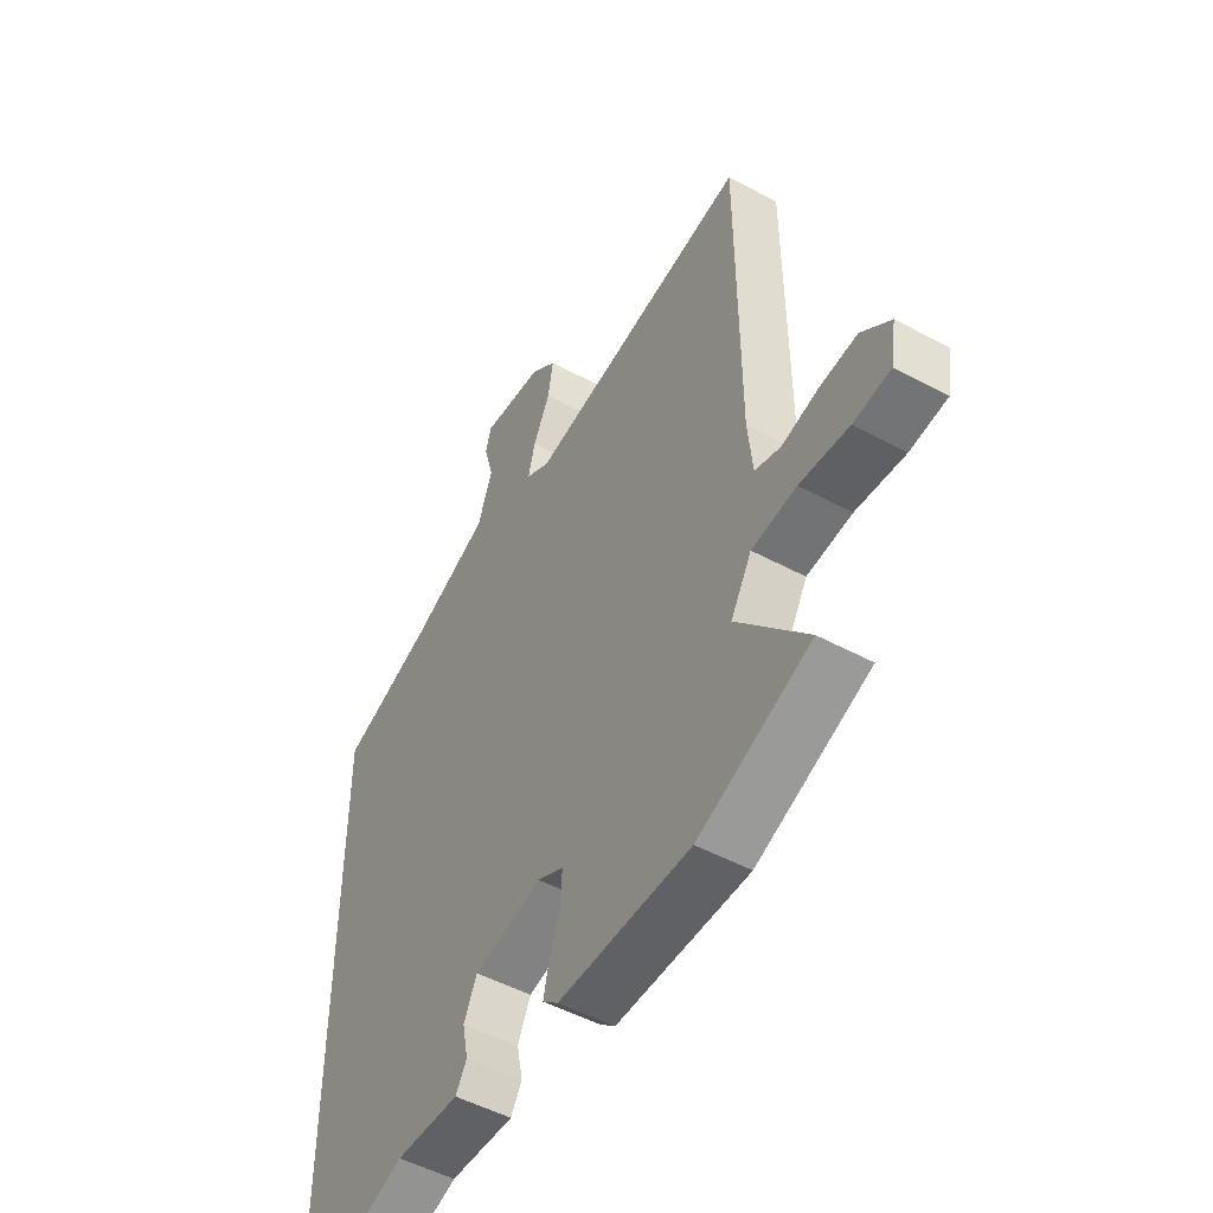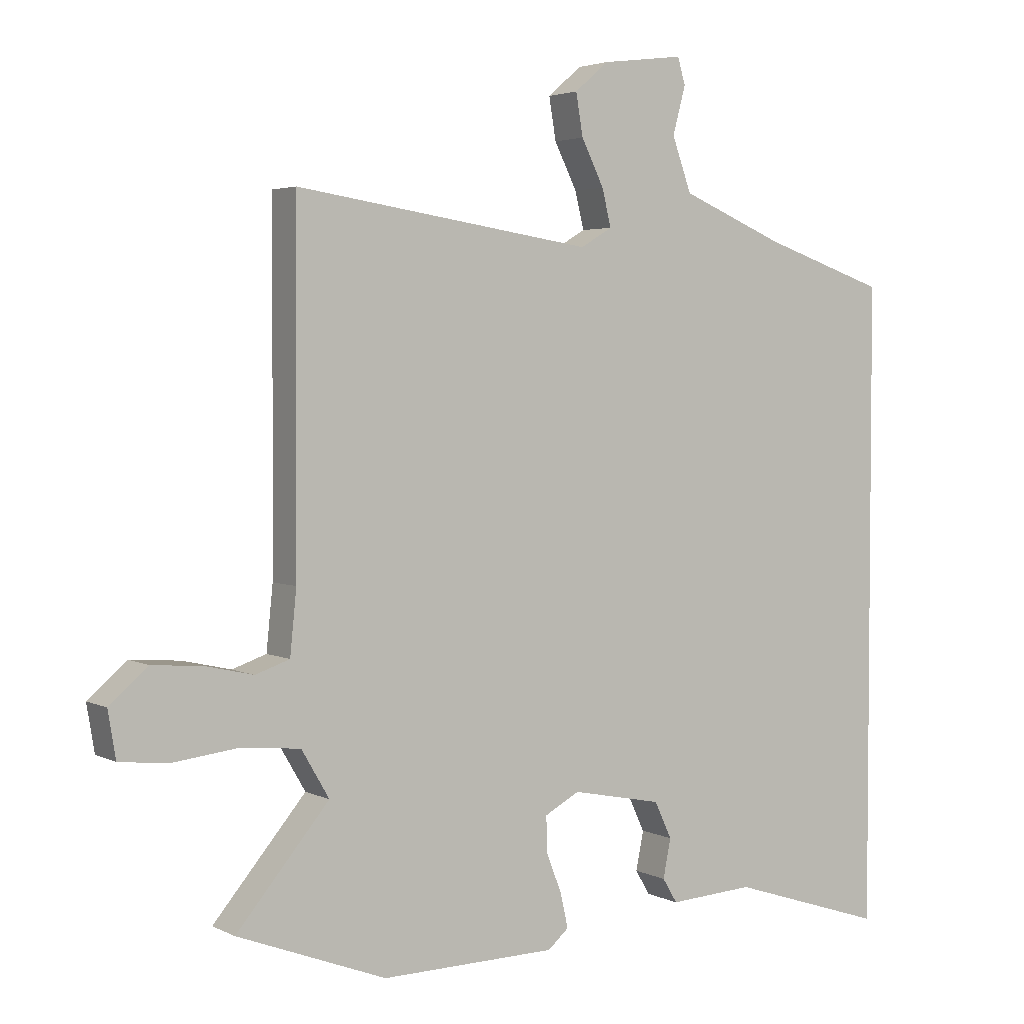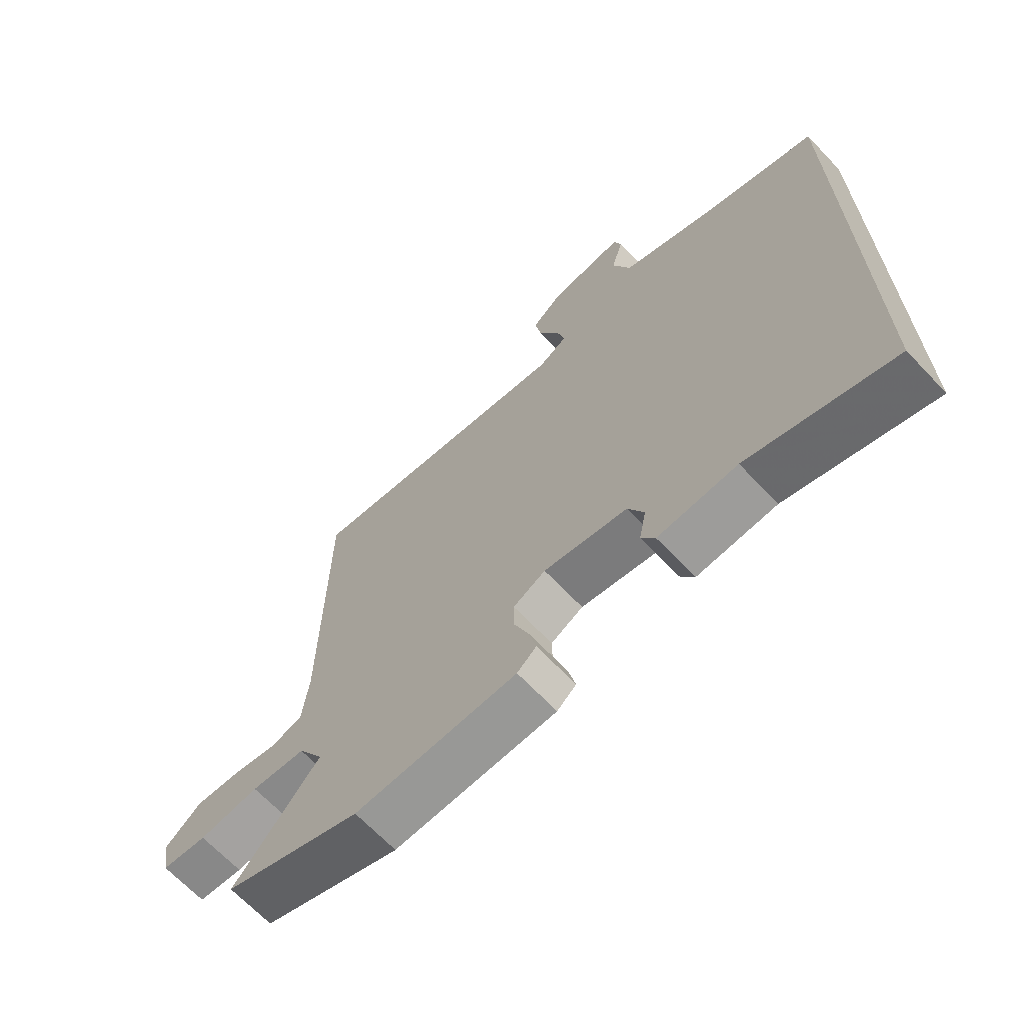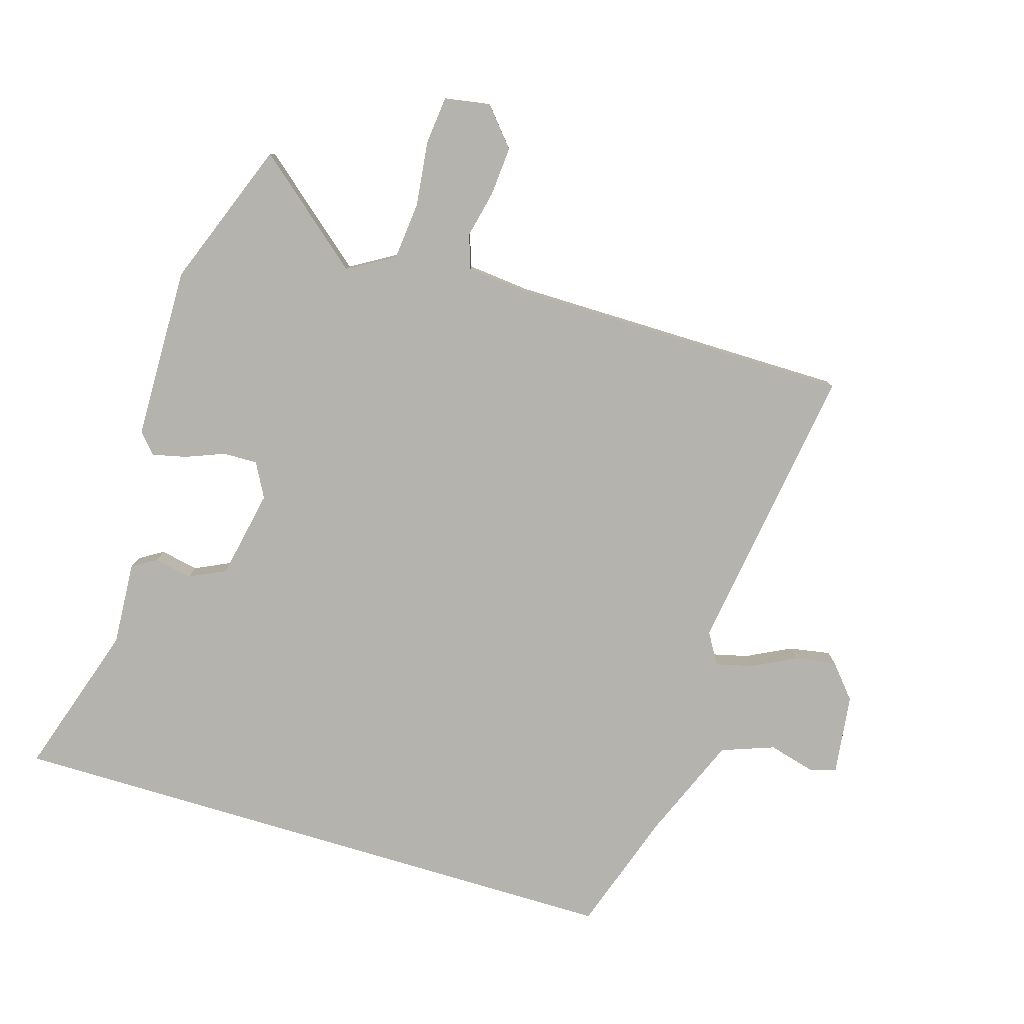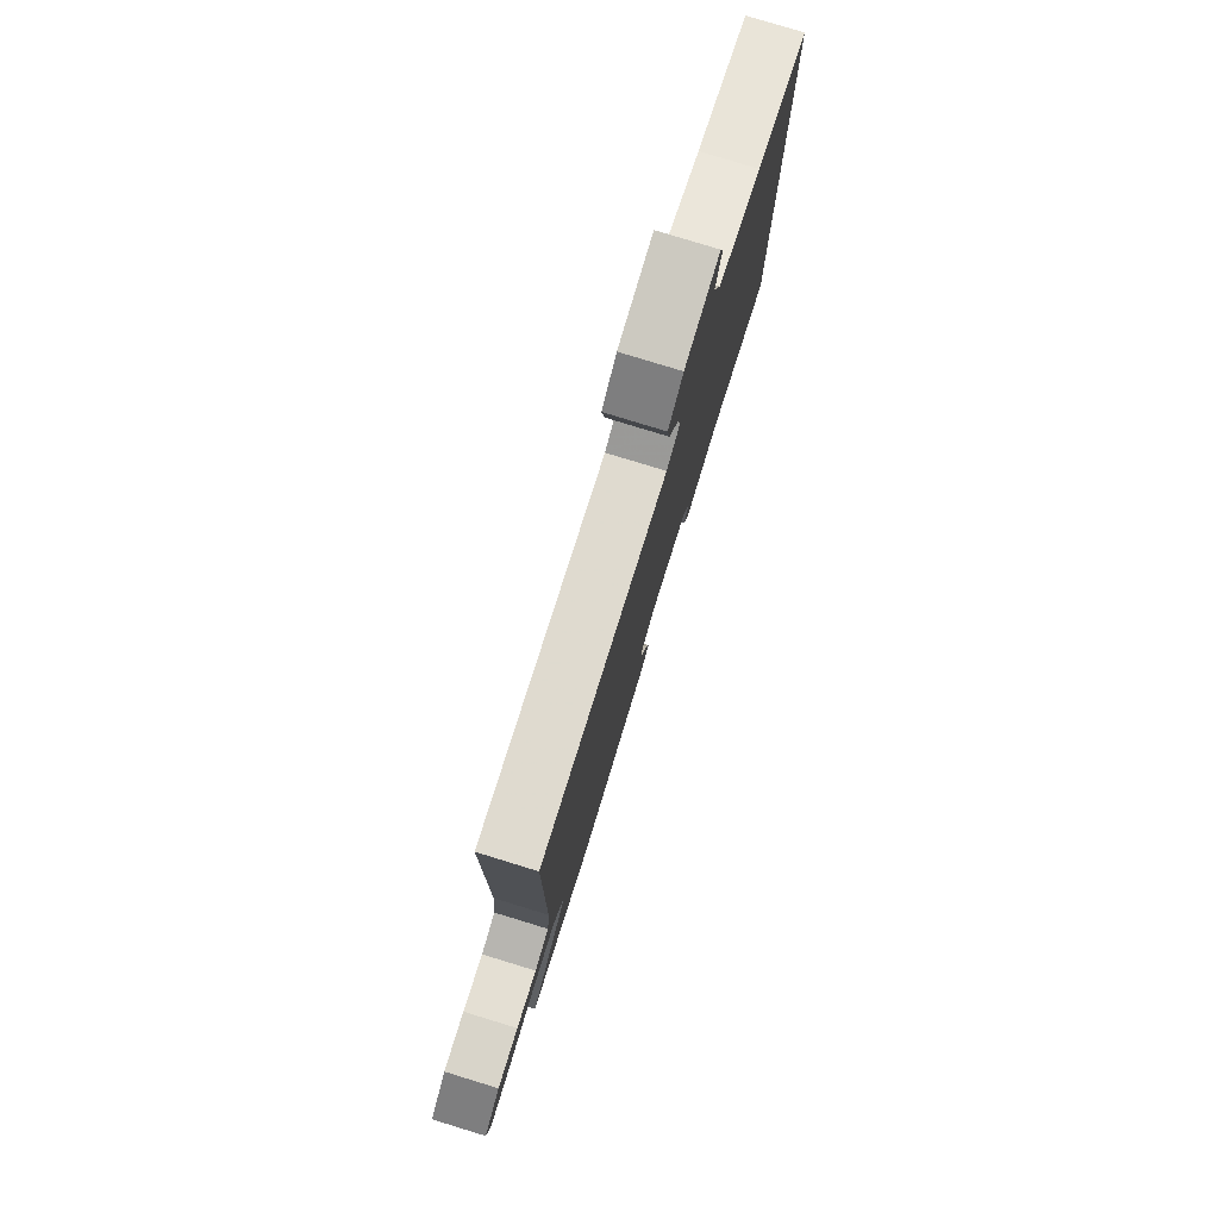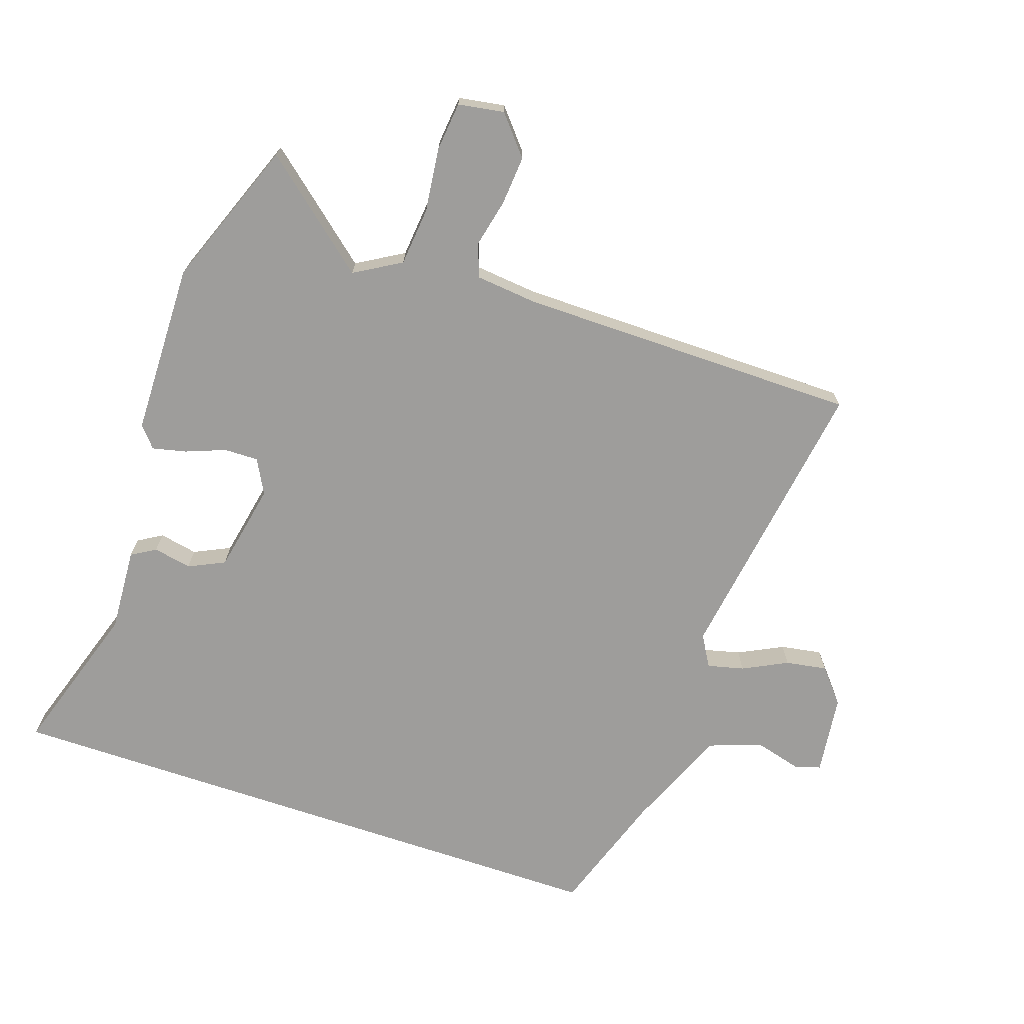
<metadata>
{"format":"obj","ext":"obj","renderer":"f3d","projection":"perspective","resolution":1024,"background":"white","views":[{"elev":-50.7,"azim":-120.5,"up":"+Z"},{"elev":3.4,"azim":-32.5,"up":"+Z"},{"elev":-67.6,"azim":43.6,"up":"+Z"},{"elev":-79.9,"azim":-106.7,"up":"+Y"},{"elev":79.6,"azim":-73.0,"up":"+Z"},{"elev":-70.5,"azim":-108.7,"up":"+Y"}]}
</metadata>
<code>
v -0.372 0.07 -0.549
v -0.603 0.07 -0.461
v -0.459 0.07 -0.29
v -0.502 0.07 -0.217
v -0.594 0.07 -0.208
v -0.695 0.07 -0.22
v -0.771 0.07 -0.212
v -0.783 0.07 -0.14
v -0.723 0.07 -0.089
v -0.646 0.07 -0.095
v -0.571 0.07 -0.112
v -0.518 0.07 -0.094
v -0.508 0.07 0.004
v -0.505 0.07 0.539
v -0.044 0.07 0.47
v 0.005 0.07 0.499
v -0.009 0.07 0.556
v -0.044 0.07 0.626
v -0.055 0.07 0.691
v -0.002 0.07 0.736
v 0.125 0.07 0.752
v 0.137 0.07 0.711
v 0.117 0.07 0.637
v 0.147 0.07 0.554
v 0.308 0.07 0.487
v 0.5 0.07 0.422
v 0.5 0.07 -0.571
v 0.259 0.07 -0.493
v 0.127 0.07 -0.501
v 0.104 0.07 -0.463
v 0.116 0.07 -0.403
v 0.089 0.07 -0.346
v -0.051 0.07 -0.318
v -0.105 0.07 -0.347
v -0.104 0.07 -0.401
v -0.08 0.07 -0.463
v -0.068 0.07 -0.516
v -0.1 0.07 -0.544
v -0.372 0 -0.549
v -0.603 0 -0.461
v -0.459 0 -0.29
v -0.502 0 -0.217
v -0.594 0 -0.208
v -0.695 0 -0.22
v -0.771 0 -0.212
v -0.783 0 -0.14
v -0.723 0 -0.089
v -0.646 0 -0.095
v -0.571 0 -0.112
v -0.518 0 -0.094
v -0.508 0 0.004
v -0.505 0 0.539
v -0.044 0 0.47
v 0.005 0 0.499
v -0.009 0 0.556
v -0.044 0 0.626
v -0.055 0 0.691
v -0.002 0 0.736
v 0.125 0 0.752
v 0.137 0 0.711
v 0.117 0 0.637
v 0.147 0 0.554
v 0.308 0 0.487
v 0.5 0 0.422
v 0.5 0 -0.571
v 0.259 0 -0.493
v 0.127 0 -0.501
v 0.104 0 -0.463
v 0.116 0 -0.403
v 0.089 0 -0.346
v -0.051 0 -0.318
v -0.105 0 -0.347
v -0.104 0 -0.401
v -0.08 0 -0.463
v -0.068 0 -0.516
v -0.1 0 -0.544
f 35 36 37 38
f 35 38 1 2
f 34 35 2 3
f 33 34 3 4
f 32 33 4
f 28 29 30 31
f 28 31 32
f 25 26 27 28
f 24 25 28 32
f 23 24 32 4
f 17 18 19 20
f 16 17 20 21
f 13 14 15
f 12 13 15 16
f 8 9 10 11
f 6 7 8 11
f 5 6 11 12
f 4 5 12 16
f 16 21 22 23
f 4 16 23
f 76 75 74 73
f 40 39 76 73
f 41 40 73 72
f 42 41 72 71
f 42 71 70
f 69 68 67 66
f 70 69 66
f 66 65 64 63
f 70 66 63 62
f 42 70 62 61
f 58 57 56 55
f 59 58 55 54
f 53 52 51
f 54 53 51 50
f 49 48 47 46
f 49 46 45 44
f 50 49 44 43
f 54 50 43 42
f 61 60 59 54
f 61 54 42
f 1 39 40 2
f 2 40 41 3
f 3 41 42 4
f 4 42 43 5
f 5 43 44 6
f 6 44 45 7
f 7 45 46 8
f 8 46 47 9
f 9 47 48 10
f 10 48 49 11
f 11 49 50 12
f 12 50 51 13
f 13 51 52 14
f 14 52 53 15
f 15 53 54 16
f 16 54 55 17
f 17 55 56 18
f 18 56 57 19
f 19 57 58 20
f 20 58 59 21
f 21 59 60 22
f 22 60 61 23
f 23 61 62 24
f 24 62 63 25
f 25 63 64 26
f 26 64 65 27
f 27 65 66 28
f 28 66 67 29
f 29 67 68 30
f 30 68 69 31
f 31 69 70 32
f 32 70 71 33
f 33 71 72 34
f 34 72 73 35
f 35 73 74 36
f 36 74 75 37
f 37 75 76 38
f 38 76 39 1

</code>
